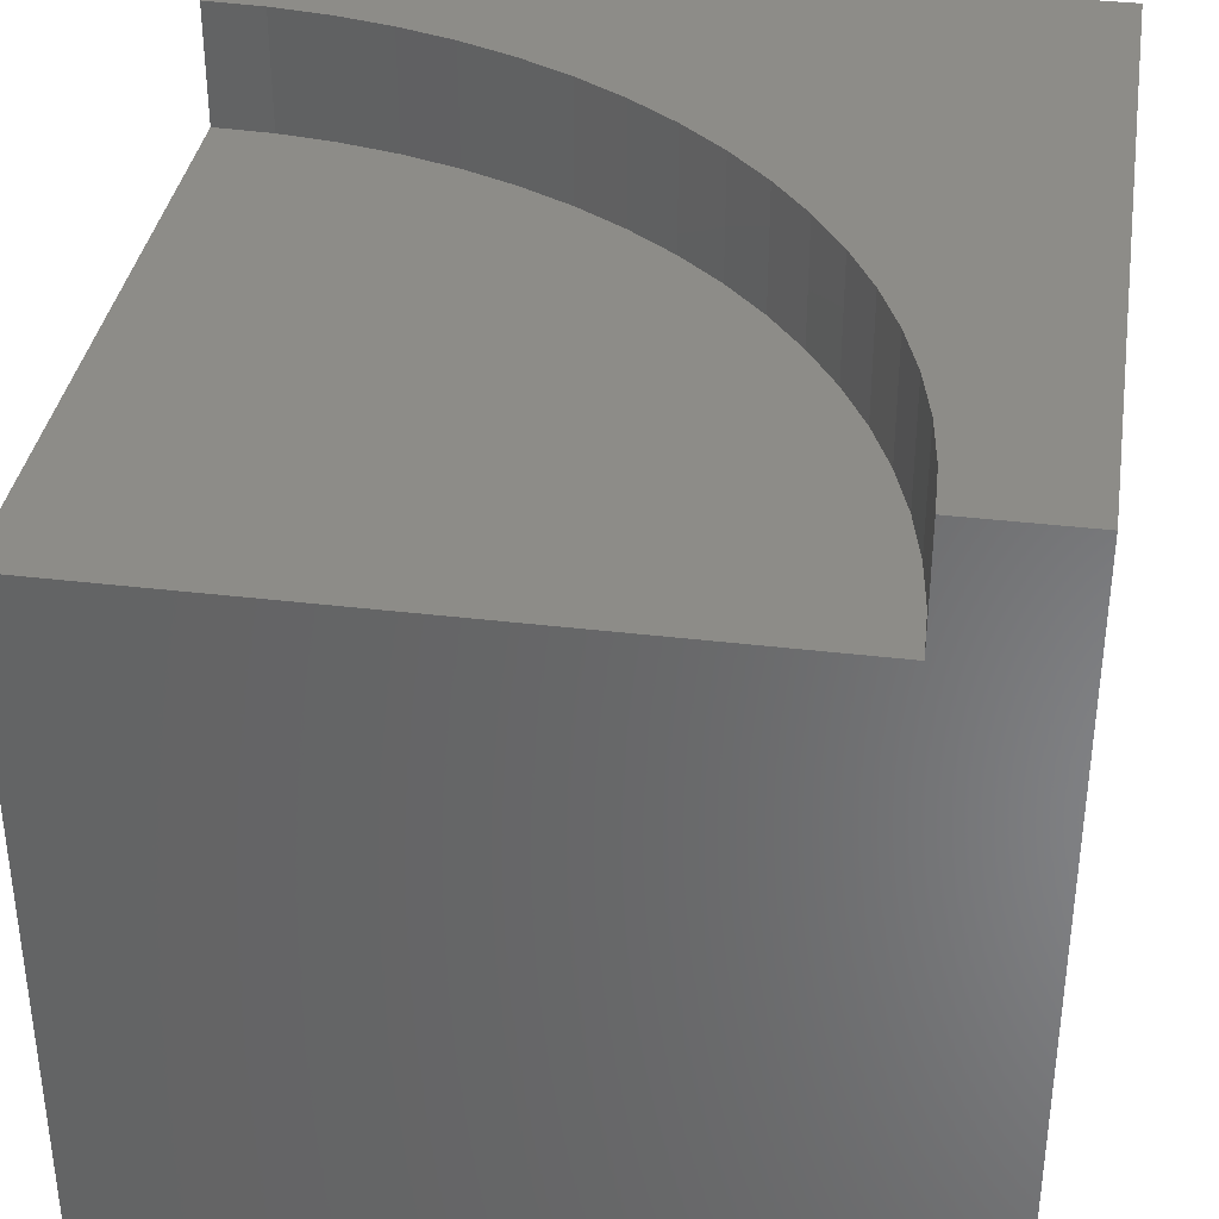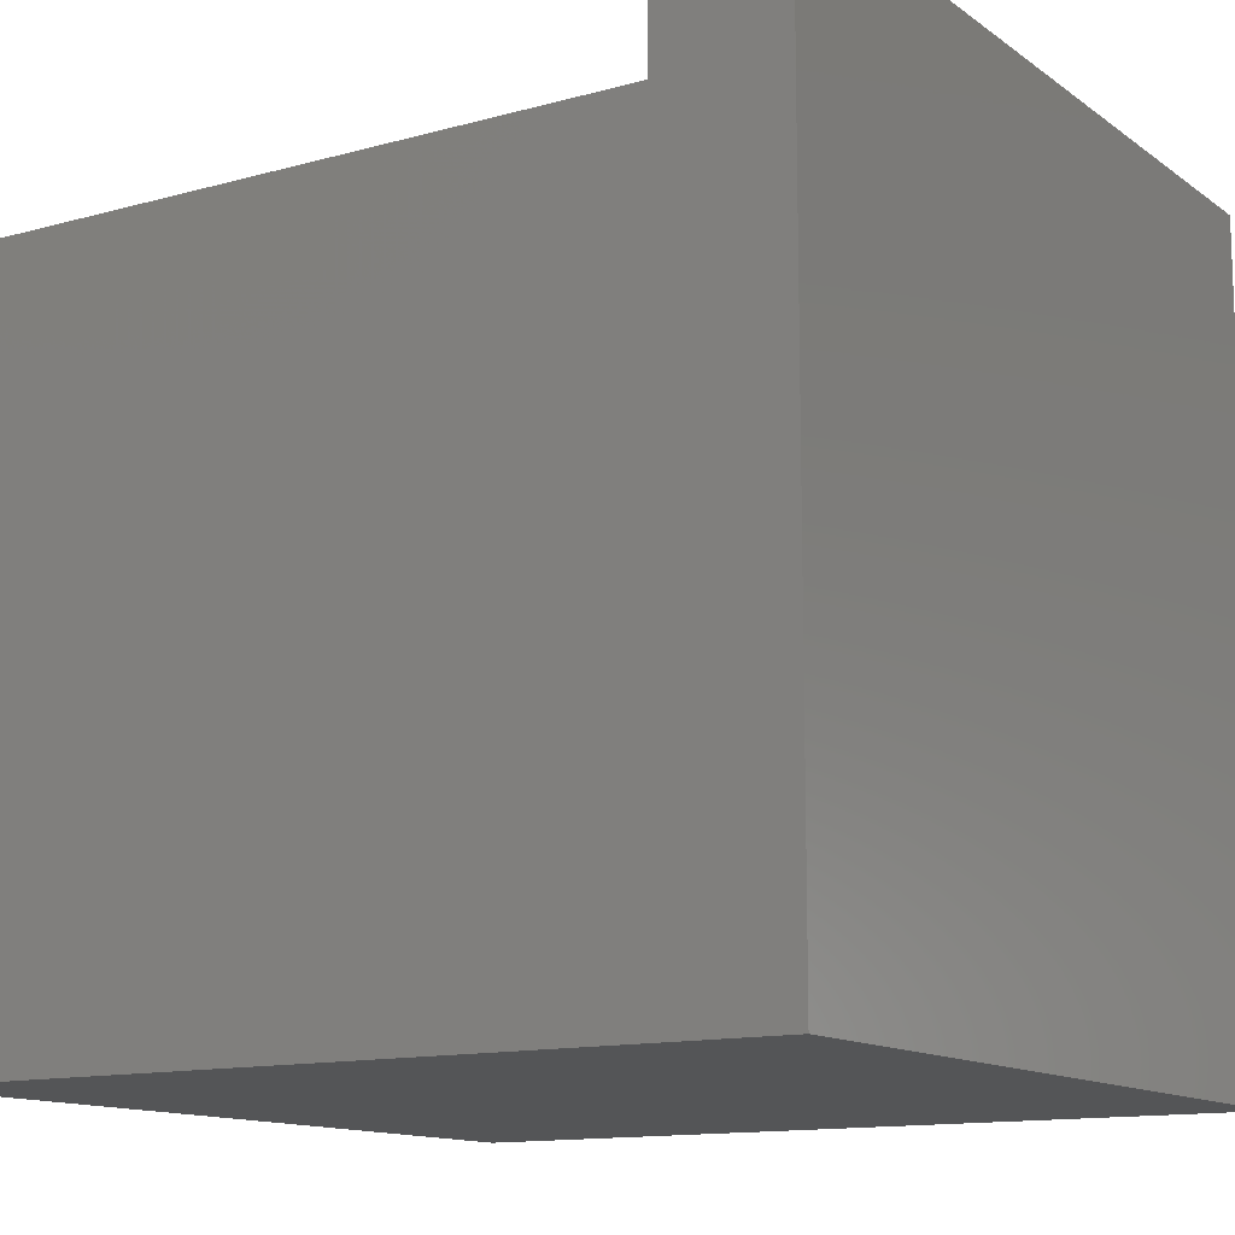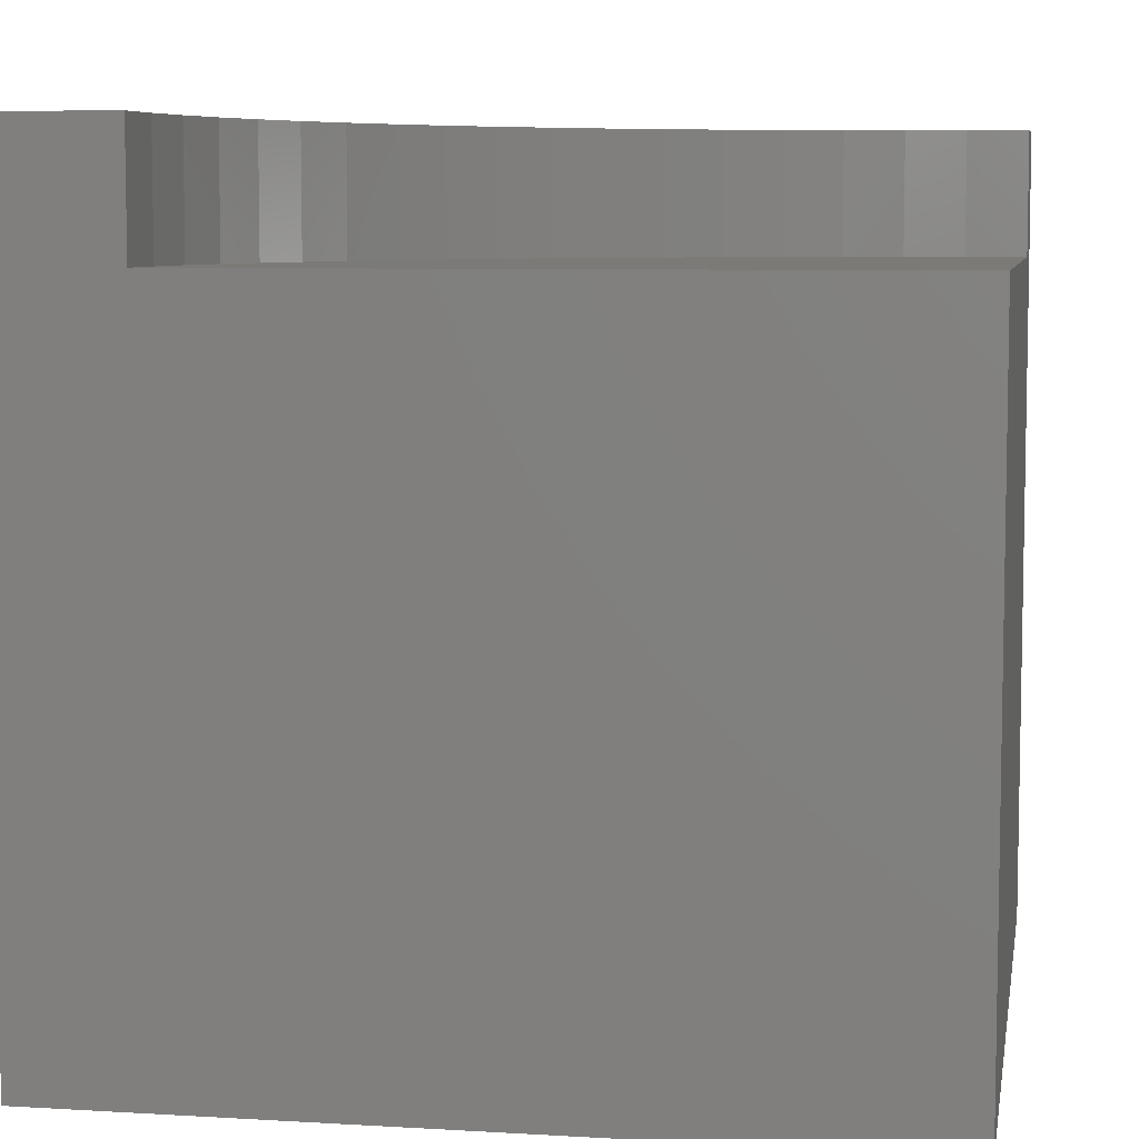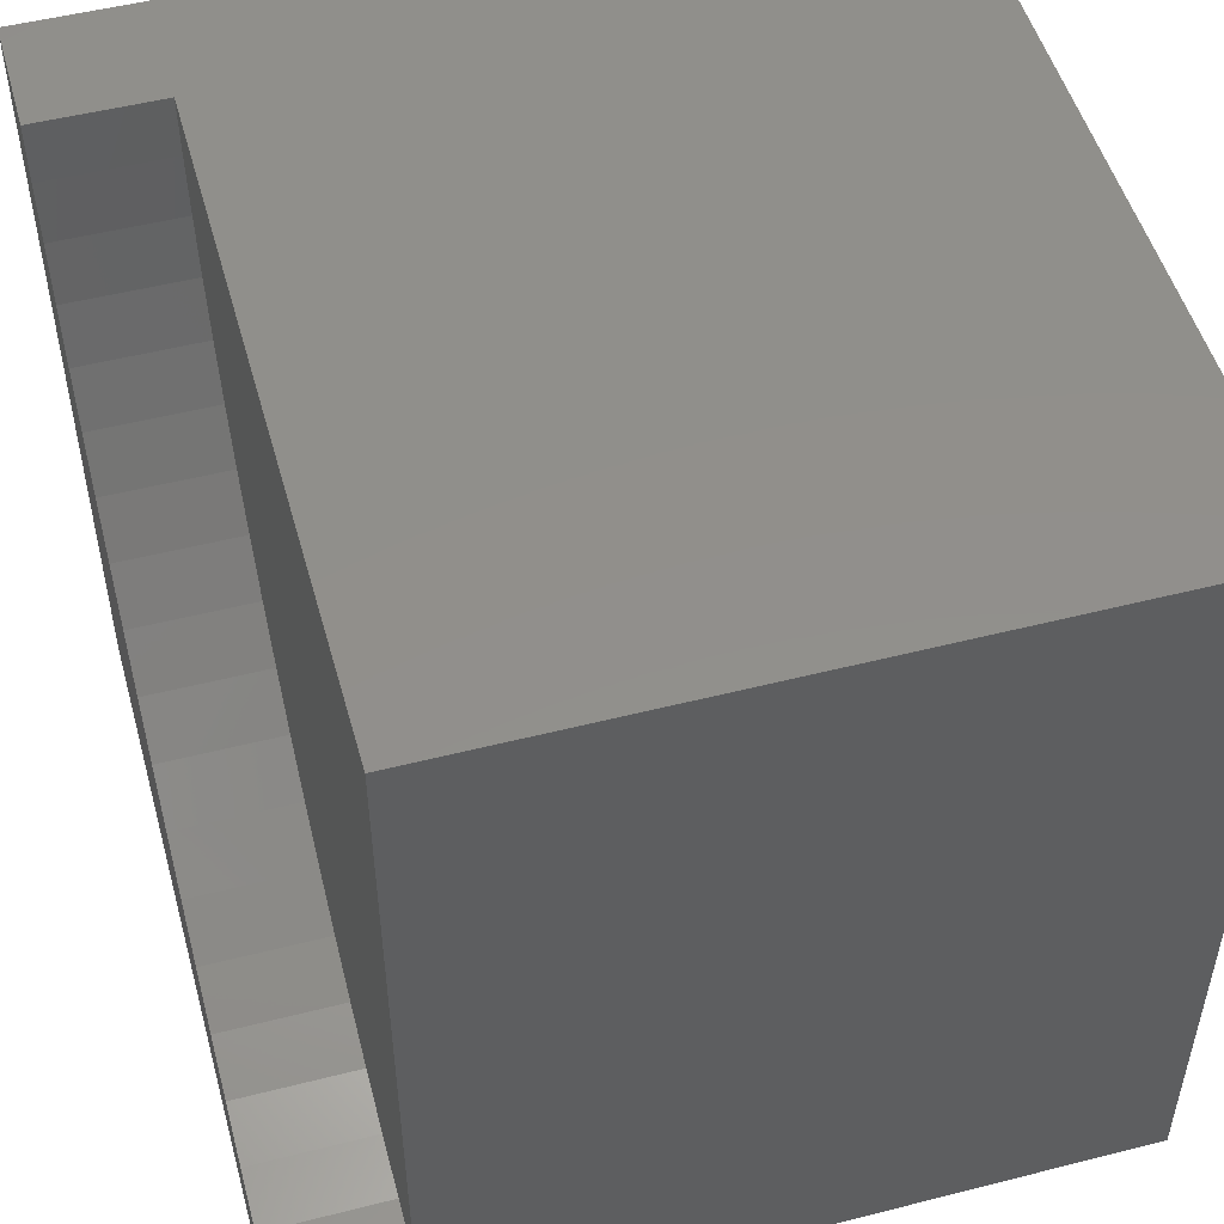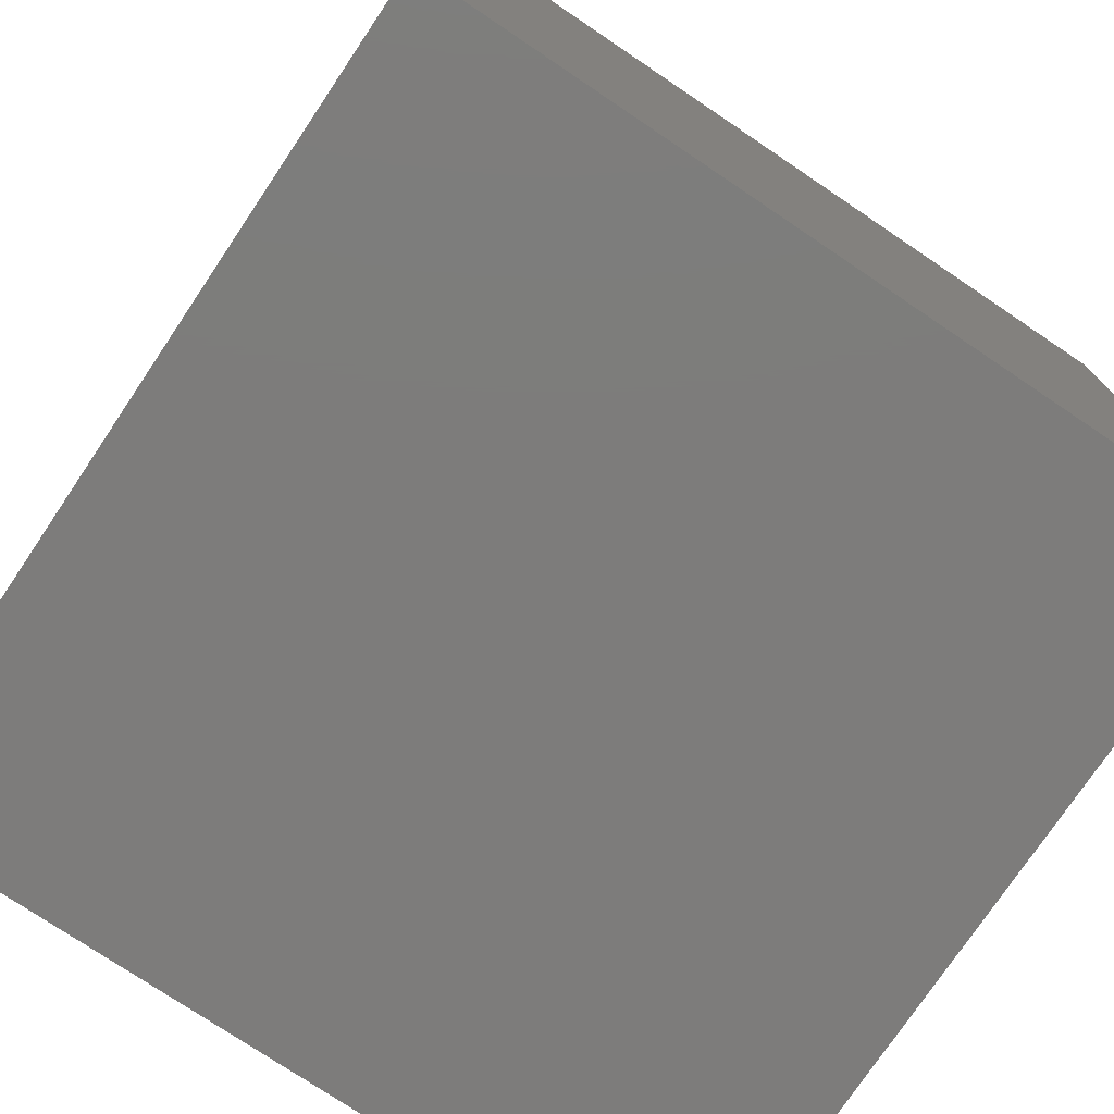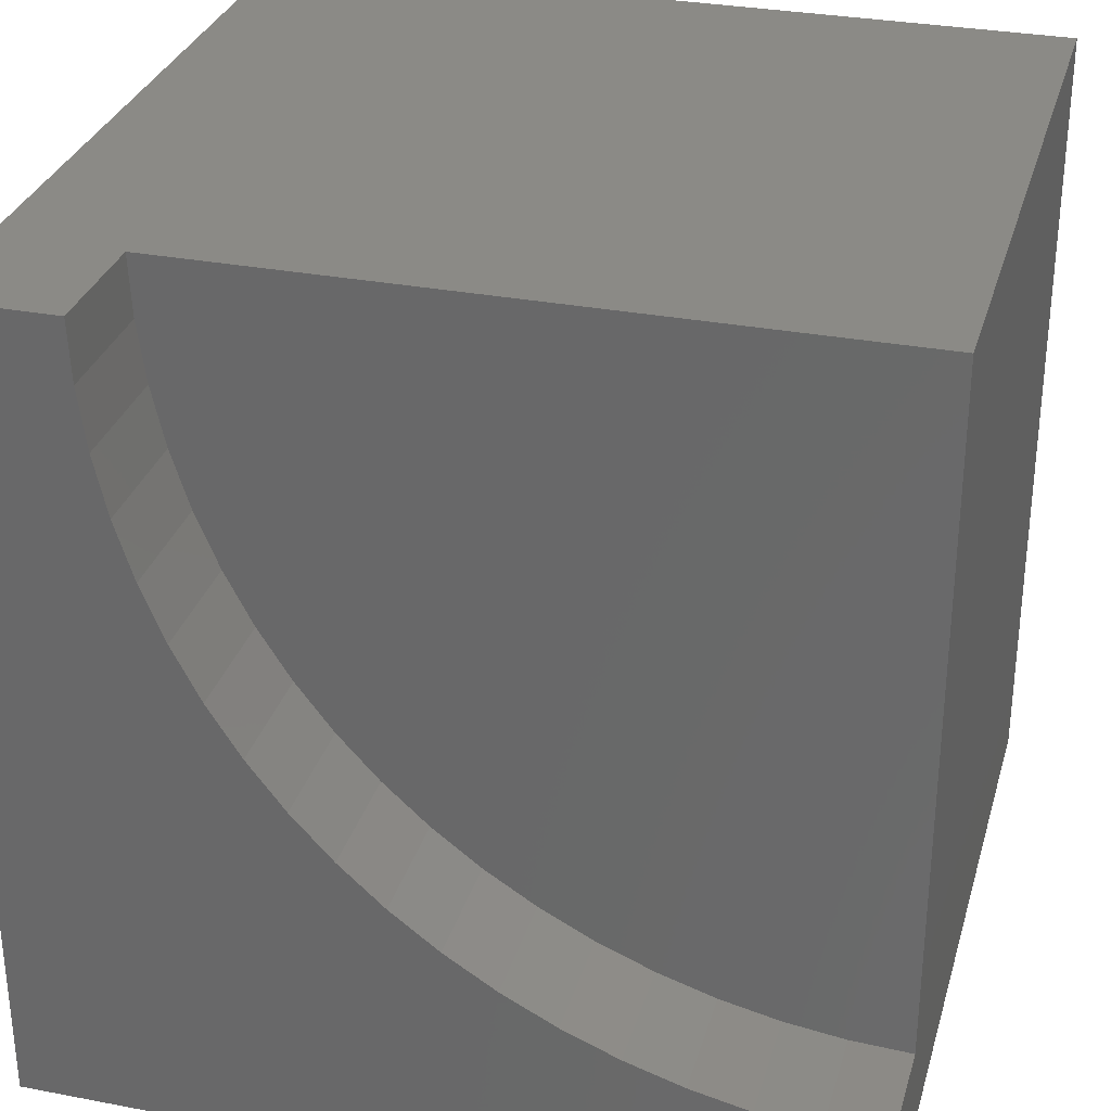
<metadata>
{"format":"stl","ext":"stl","renderer":"f3d","projection":"perspective","resolution":1024,"background":"white","views":[{"elev":36.3,"azim":-171.1,"up":"+Z"},{"elev":-12.9,"azim":-147.5,"up":"+Z"},{"elev":6.9,"azim":99.8,"up":"+Z"},{"elev":51.0,"azim":74.5,"up":"+Y"},{"elev":-76.0,"azim":-33.9,"up":"+Z"},{"elev":30.9,"azim":15.3,"up":"+Y"}]}
</metadata>
<code>
# stl→obj: 46 verts, 88 faces
v 0 10 10
v 0 10 0
v 0 0 10
v 0 0 0
v 1.526 9.259 10
v 1.493 10 10
v 2.633 5.747 10
v 2.29 6.405 10
v 5.747 2.633 10
v 6.405 2.29 10
v 7.091 2.006 10
v 10 1.493 10
v 9.259 1.526 10
v 10 0 10
v 8.523 1.623 10
v 7.798 1.783 10
v 5.121 3.032 10
v 4.532 3.484 10
v 3.985 3.985 10
v 3.484 4.532 10
v 3.032 5.121 10
v 2.006 7.091 10
v 1.783 7.798 10
v 1.623 8.523 10
v 10 1.493 8.483
v 10 0 0
v 10 10 8.483
v 10 10 0
v 1.493 10 8.483
v 1.526 9.259 8.483
v 1.623 8.523 8.483
v 1.783 7.798 8.483
v 2.006 7.091 8.483
v 2.29 6.405 8.483
v 2.633 5.747 8.483
v 3.032 5.121 8.483
v 3.484 4.532 8.483
v 3.985 3.985 8.483
v 4.532 3.484 8.483
v 5.121 3.032 8.483
v 5.747 2.633 8.483
v 6.405 2.29 8.483
v 7.091 2.006 8.483
v 7.798 1.783 8.483
v 8.523 1.623 8.483
v 9.259 1.526 8.483
f 1 2 3
f 3 2 4
f 5 6 1
f 7 8 3
f 9 3 10
f 10 3 11
f 12 13 14
f 14 13 15
f 14 15 3
f 3 15 16
f 3 16 11
f 9 17 3
f 3 17 18
f 3 18 19
f 19 20 3
f 3 20 21
f 3 21 7
f 8 22 3
f 3 22 23
f 3 23 1
f 1 23 24
f 1 24 5
f 12 14 25
f 25 14 26
f 25 26 27
f 27 26 28
f 2 28 4
f 4 28 26
f 1 6 29
f 27 28 29
f 29 28 2
f 29 2 1
f 26 14 4
f 4 14 3
f 29 6 5
f 29 5 30
f 30 5 24
f 30 24 31
f 31 24 23
f 31 23 32
f 32 23 22
f 32 22 33
f 33 22 8
f 33 8 34
f 34 8 7
f 34 7 35
f 35 7 21
f 35 21 36
f 36 21 20
f 36 20 37
f 37 20 19
f 37 19 38
f 38 19 18
f 38 18 39
f 39 18 17
f 39 17 40
f 40 17 9
f 40 9 41
f 41 9 10
f 41 10 42
f 42 10 11
f 42 11 43
f 43 11 16
f 43 16 44
f 44 16 15
f 44 15 45
f 45 15 13
f 45 13 46
f 46 13 12
f 46 12 25
f 34 35 27
f 35 36 27
f 27 36 37
f 27 37 38
f 38 39 27
f 27 39 40
f 27 40 41
f 41 42 27
f 27 42 43
f 27 43 44
f 29 30 27
f 27 30 31
f 44 45 27
f 27 45 46
f 27 46 25
f 31 32 27
f 27 32 33
f 27 33 34

</code>
